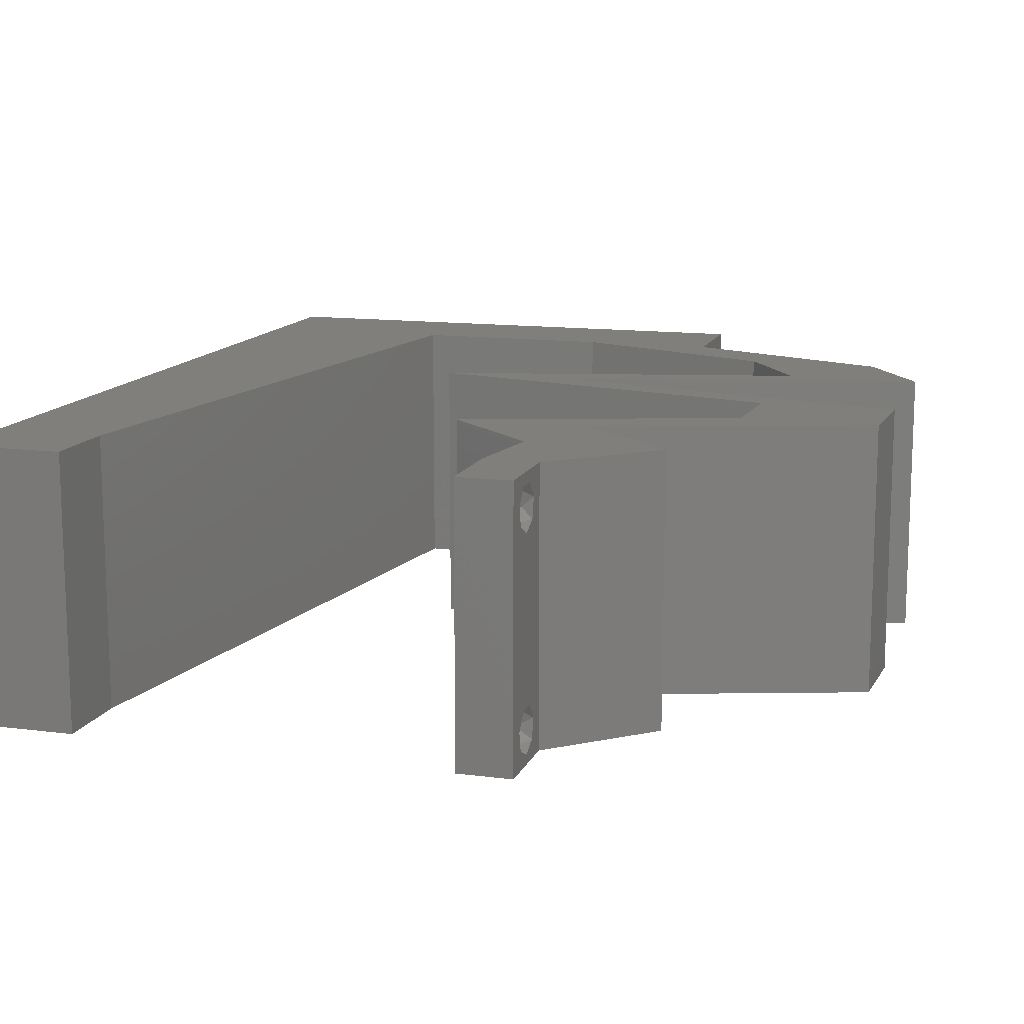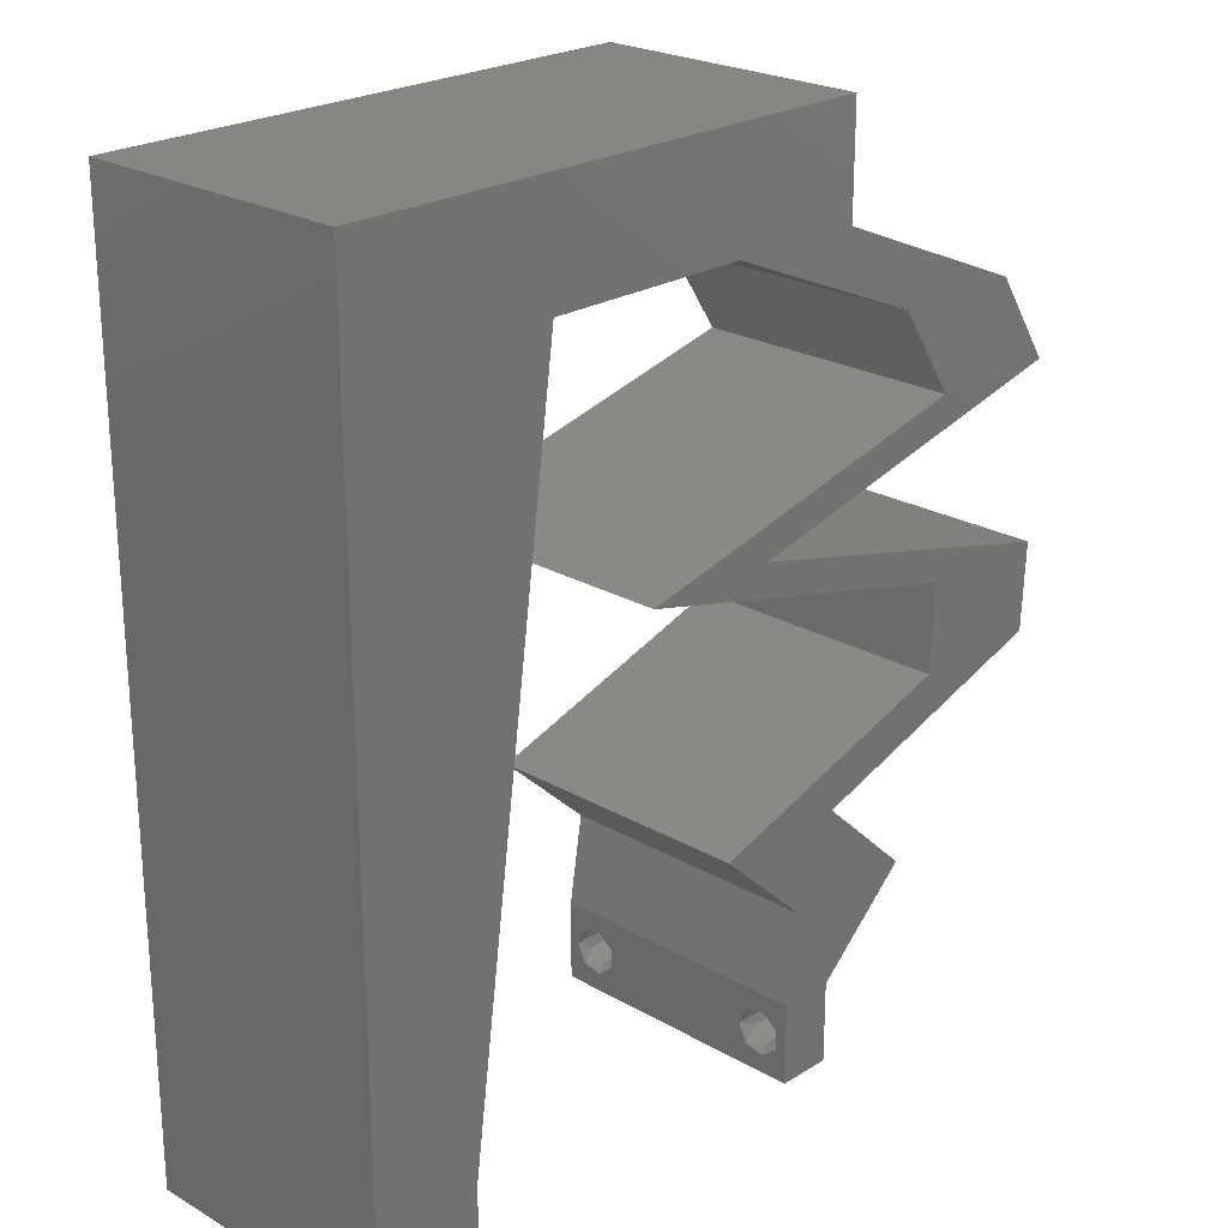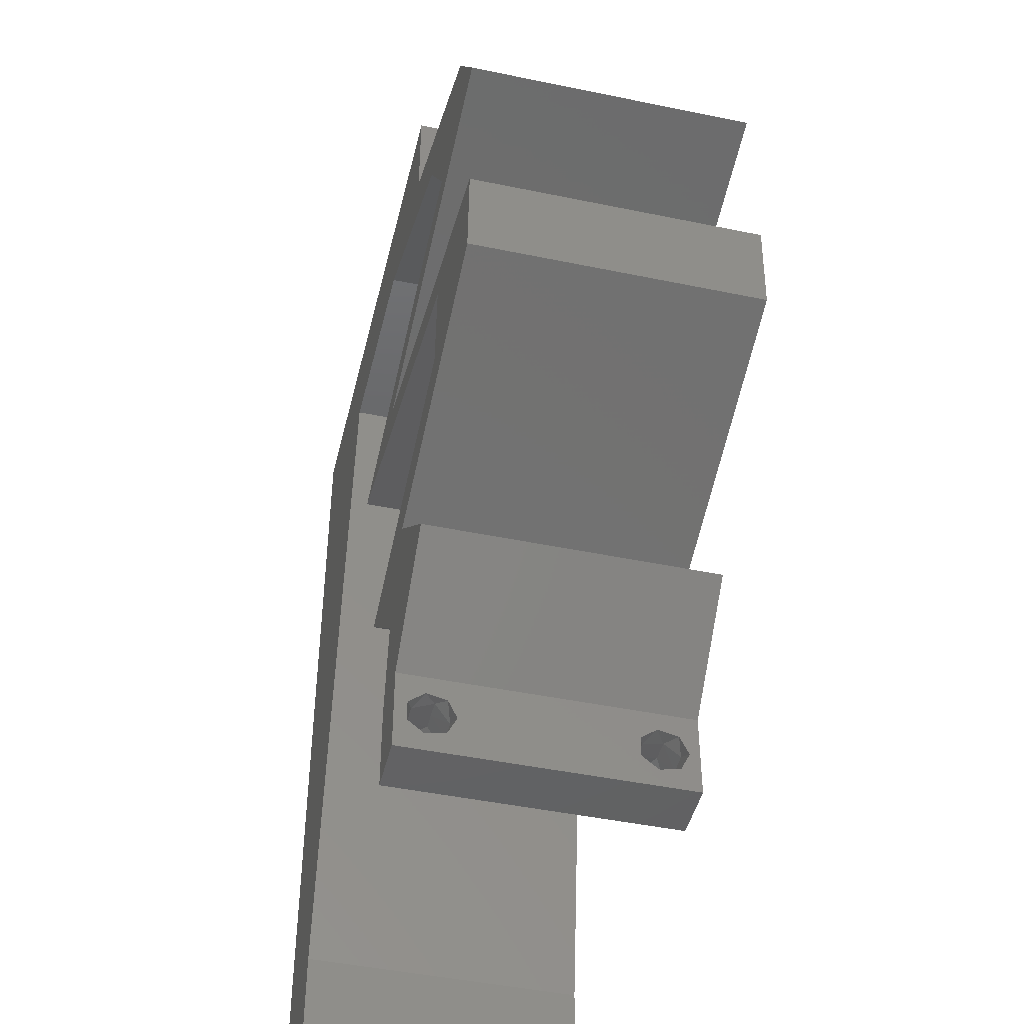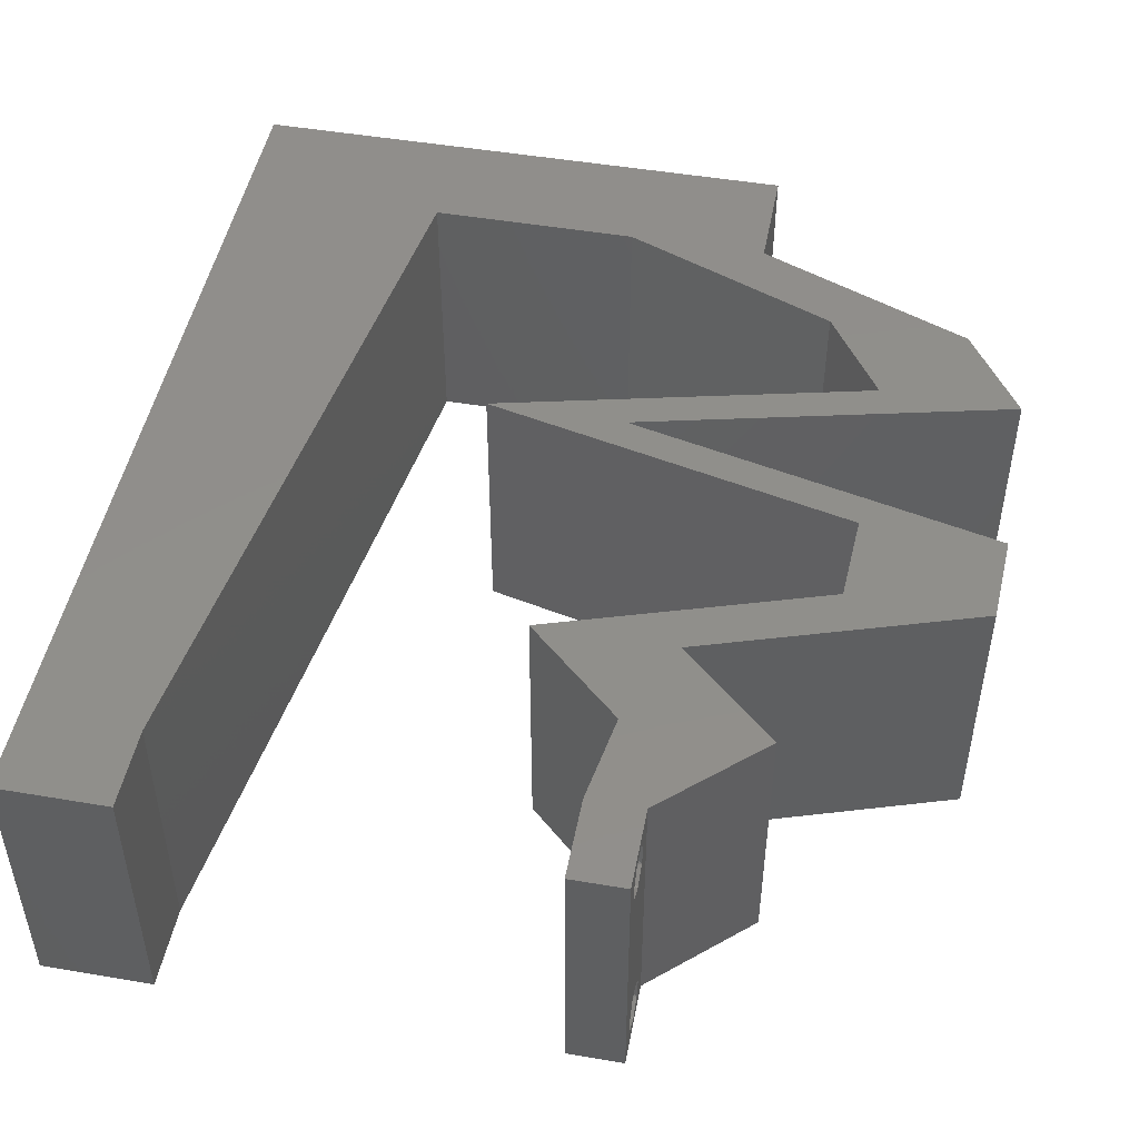
<metadata>
{"format":"stl","ext":"stl","renderer":"f3d","projection":"perspective","resolution":1024,"background":"white","views":[{"elev":13.0,"azim":16.7,"up":"+Z"},{"elev":23.5,"azim":-46.0,"up":"+Y"},{"elev":-45.8,"azim":76.6,"up":"+Y"},{"elev":48.3,"azim":10.8,"up":"+Z"}]}
</metadata>
<code>
# stl→obj: 294 verts, 592 faces
v 0.04 0 0.01
v 0.04 -0.006 0.01
v 0.04 -0.003738 0.003932
v 0.04 -0.003 0.0159
v 0.04 -0.001671 0.00134
v 0.04 0 0
v 0.04 -0.001343 0.002778
v 0.04 -0.004657 0.002778
v 0.04 -0.006 0
v 0.04 -0.004329 0.00134
v 0.04 -0.003 0.0007
v 0.04 -0.004657 0.01798
v 0.04 -0.003738 0.01913
v 0.04 -0.006 0.02
v 0.04 -0.001343 0.01798
v 0.04 0 0.02
v 0.04 -0.002262 0.01913
v 0.04 -0.001671 0.01654
v 0.04 -0.004329 0.01654
v 0.04 -0.002262 0.003932
v 0.036 -0.006 0.01
v 0.036 0 0.01
v 0.036 -0.003738 0.003932
v 0.036 -0.003 0.0159
v 0.036 -0.001343 0.002778
v 0.036 0 0
v 0.036 -0.001671 0.00134
v 0.036 -0.004329 0.00134
v 0.036 -0.006 0
v 0.036 -0.004657 0.002778
v 0.036 -0.003 0.0007
v 0.036 -0.003738 0.01913
v 0.036 -0.004657 0.01798
v 0.036 -0.006 0.02
v 0.036 0 0.02
v 0.036 -0.001343 0.01798
v 0.036 -0.002262 0.01913
v 0.036 -0.004329 0.01654
v 0.036 -0.001671 0.01654
v 0.036 -0.002262 0.003932
v 0.05 0.039 0.02
v 0.05574 0.0455 0.02
v 0.05074 0.04454 0.02
v 0.0136 0.0416 0.02
v 0 0.048 0.02
v 0 0.036 0.02
v 0.03704 0.0065 0.02
v 0.008 0 0.02
v 0 0 0.02
v 0.004 -0.003 0.02
v 0 -0.006 0.02
v 0.008 -0.006 0.02
v 0.00772 0.05232 0.02
v 0.0122 0.0312 0.02
v 0.015 0.052 0.02
v 0.051 0.02817 0.02
v 0.05 0.026 0.02
v 0.05372 0.02256 0.02
v 0 0.024 0.02
v 0.0094 0.0104 0.02
v 0.00435 0.0056 0.02
v 0.0108 0.0208 0.02
v 0.04 0.052 0.02
v 0.03525 0.0555 0.02
v 0.03678 0.05251 0.02
v 0.04968 0.0195 0.02
v 0.02 0.06 0.02
v 0.01 0.06 0.02
v 0.04 0.06 0.02
v 0.03 0.06 0.02
v 0.0225 0.052 0.02
v 0.02562 0.056 0.02
v 0.05968 0.0195 0.02
v 0.06 0.026 0.02
v 0.032 0.03033 0.02
v 0.033 0.0325 0.02
v 0.032 0.03467 0.02
v 0 0.012 0.02
v 0.005553 0.01621 0.02
v 0.04787 0.04875 0.02
v 0.04574 0.0455 0.02
v 0 0.06 0.02
v 0.03 0.052 0.02
v 0.038 -0.003 0.02
v 0.03787 0.04875 0.02
v 0.06 0.039 0.02
v 0.051 0.03683 0.02
v 0.041 0.03683 0.02
v 0.042 0.03467 0.02
v 0.042 0.03033 0.02
v 0.041 0.02817 0.02
v 0.04984 0.01625 0.02
v 0.04 0.013 0.02
v 0.04704 0.0065 0.02
v 0.03 0.013 0.02
v 0.03984 0.01625 0.02
v 0.023 0.0325 0.02
v 0 -0.006 0.01
v 0 -0.003 0.015
v 0 0 0.01
v 0 -0.006 0
v 0 -0.003 0.005
v 0 0 0
v 0.004 -0.006 0.015
v 0.008 -0.006 0.01
v 0.004 -0.006 0.005
v 0.008 -0.006 0
v 0 0.009 0.0114
v 0 0.06 0
v 0 0.051 0.0086
v 0 0.06 0.01
v 0 0.048 0
v 0 0.0415 0.009767
v 0 0.03 0.01
v 0 0.036 0
v 0 0.024 0
v 0 0.0185 0.01023
v 0 0.012 0
v 0 0.005337 0.005128
v 0 0.05466 0.01487
v 0.05 0.039 0
v 0.05074 0.04454 0
v 0.05574 0.0455 0
v 0.0136 0.0416 0
v 0.03704 0.0065 0
v 0.008 0 0
v 0.004 -0.003 0
v 0.00772 0.05232 0
v 0.0122 0.0312 0
v 0.015 0.052 0
v 0.051 0.02817 0
v 0.05372 0.02256 0
v 0.05 0.026 0
v 0.00435 0.0056 0
v 0.0094 0.0104 0
v 0.0108 0.0208 0
v 0.04 0.052 0
v 0.03678 0.05251 0
v 0.03525 0.0555 0
v 0.04968 0.0195 0
v 0.01 0.06 0
v 0.02 0.06 0
v 0.04 0.06 0
v 0.03 0.06 0
v 0.0225 0.052 0
v 0.02562 0.056 0
v 0.05968 0.0195 0
v 0.06 0.026 0
v 0.032 0.03033 0
v 0.032 0.03467 0
v 0.033 0.0325 0
v 0.005553 0.01621 0
v 0.04787 0.04875 0
v 0.04574 0.0455 0
v 0.03 0.052 0
v 0.038 -0.003 0
v 0.03787 0.04875 0
v 0.06 0.039 0
v 0.051 0.03683 0
v 0.041 0.03683 0
v 0.042 0.03467 0
v 0.042 0.03033 0
v 0.041 0.02817 0
v 0.04984 0.01625 0
v 0.04 0.013 0
v 0.04704 0.0065 0
v 0.03 0.013 0
v 0.03984 0.01625 0
v 0.023 0.0325 0
v 0.008 0 0.01
v 0.008 -0.003 0.015
v 0.008 -0.003 0.005
v 0.015 0.06 0.01134
v 0.025 0.06 0.008977
v 0.006575 0.06 0.007337
v 0.03344 0.06 0.01273
v 0.04 0.06 0.01
v 0.03407 0.06 0.005945
v 0.005798 0.06 0.01422
v 0.04 0.056 0.015
v 0.04 0.052 0.01
v 0.04 0.056 0.005
v 0.04657 0.04929 0.007567
v 0.05574 0.0455 0.01
v 0.05001 0.04786 0.01371
v 0.05158 0.04722 0.005122
v 0.04498 0.04994 0.01431
v 0.05787 0.04225 0.015
v 0.06 0.039 0.01
v 0.05787 0.04225 0.005
v 0.0465 0.03575 0.008017
v 0.03945 0.03405 0.006858
v 0.033 0.0325 0.01
v 0.05355 0.03745 0.006858
v 0.0465 0.03575 0.01514
v 0.03921 0.034 0.01366
v 0.05379 0.0375 0.01366
v 0.0465 0.02925 0.01198
v 0.06 0.026 0.01
v 0.05355 0.02755 0.01314
v 0.03945 0.03095 0.01314
v 0.05379 0.0275 0.006343
v 0.0465 0.02925 0.00486
v 0.03921 0.031 0.006343
v 0.05984 0.02275 0.015
v 0.05968 0.0195 0.01
v 0.05984 0.02275 0.005
v 0.04 0.013 0.01
v 0.04746 0.01547 0.01222
v 0.05272 0.0172 0.007184
v 0.05394 0.01761 0.01404
v 0.04492 0.01462 0.005
v 0.04352 0.00975 0.015
v 0.04704 0.0065 0.01
v 0.04352 0.00975 0.005
v 0.04352 0.00325 0.015
v 0.04352 0.00325 0.005
v 0.03652 0.00325 0.015
v 0.03704 0.0065 0.01
v 0.03652 0.00325 0.005
v 0.03352 0.00975 0.015
v 0.03 0.013 0.01
v 0.03352 0.00975 0.005
v 0.04968 0.0195 0.01
v 0.04222 0.01703 0.01222
v 0.03696 0.0153 0.007184
v 0.03574 0.01489 0.01404
v 0.04476 0.01787 0.005
v 0.04984 0.02275 0.015
v 0.05 0.026 0.01
v 0.04984 0.02275 0.005
v 0.0365 0.02925 0.01198
v 0.023 0.0325 0.01
v 0.02945 0.03095 0.01314
v 0.04355 0.02755 0.01314
v 0.02921 0.031 0.006343
v 0.0365 0.02925 0.00486
v 0.04379 0.0275 0.006343
v 0.0365 0.03575 0.008017
v 0.04355 0.03745 0.006858
v 0.05 0.039 0.01
v 0.02945 0.03405 0.006858
v 0.0365 0.03575 0.01514
v 0.04379 0.0375 0.01366
v 0.02921 0.034 0.01366
v 0.04787 0.04225 0.015
v 0.04574 0.0455 0.01
v 0.04787 0.04225 0.005
v 0.03917 0.04821 0.007567
v 0.03 0.052 0.01
v 0.03572 0.04964 0.01371
v 0.03416 0.05028 0.005122
v 0.04076 0.04756 0.01431
v 0.02261 0.052 0.007675
v 0.015 0.052 0.01
v 0.02541 0.052 0.01462
v 0.02025 0.052 0.01466
v 0.009995 0.01482 0.01048
v 0.01301 0.03718 0.01048
v 0.0115 0.026 0.009897
v 0.009004 0.007461 0.007697
v 0.014 0.04454 0.007697
v 0.01417 0.04585 0.01403
v 0.008828 0.006154 0.01403
v 0.0375 -0.003738 0.01607
v 0.0385 -0.002262 0.01607
v 0.03712 -0.002262 0.01607
v 0.03888 -0.003738 0.01607
v 0.03873 -0.003 0.0193
v 0.03727 -0.001671 0.01866
v 0.03875 -0.001671 0.01866
v 0.03727 -0.004329 0.01866
v 0.03875 -0.004329 0.01866
v 0.03725 -0.003 0.0193
v 0.03873 -0.004657 0.01722
v 0.03725 -0.004657 0.01722
v 0.03798 -0.00134 0.01723
v 0.03687 -0.001344 0.01722
v 0.03914 -0.001343 0.01722
v 0.03873 -0.003738 0.0008684
v 0.03727 -0.002262 0.0008684
v 0.03726 -0.003758 0.0008785
v 0.03874 -0.002242 0.0008785
v 0.03727 -0.001671 0.00346
v 0.03873 -0.003 0.0041
v 0.03725 -0.003 0.0041
v 0.03873 -0.001343 0.002022
v 0.03725 -0.001343 0.002022
v 0.03875 -0.001671 0.00346
v 0.03727 -0.004657 0.002022
v 0.03875 -0.004657 0.002022
v 0.03798 -0.004322 0.003468
v 0.03913 -0.004332 0.003456
v 0.03684 -0.004329 0.00346
f 1 2 3
f 4 2 1
f 5 6 7
f 8 9 10
f 10 9 11
f 5 11 6
f 12 13 14
f 15 16 17
f 13 16 14
f 17 16 13
f 9 6 11
f 8 2 9
f 1 16 18
f 18 16 15
f 2 19 14
f 19 12 14
f 6 1 7
f 18 4 1
f 4 19 2
f 20 1 3
f 7 1 20
f 3 2 8
f 21 22 23
f 24 22 21
f 25 26 27
f 28 29 30
f 31 29 28
f 27 26 31
f 32 33 34
f 35 36 37
f 34 35 32
f 34 33 38
f 32 35 37
f 35 39 36
f 26 29 31
f 25 22 26
f 21 34 38
f 22 39 35
f 29 21 30
f 38 24 21
f 24 39 22
f 30 21 23
f 23 22 40
f 40 22 25
f 41 42 43
f 44 45 46
f 16 47 35
f 48 49 50
f 51 52 50
f 45 44 53
f 54 44 46
f 44 55 53
f 56 57 58
f 54 46 59
f 48 60 61
f 62 54 59
f 63 64 65
f 57 66 58
f 55 67 68
f 69 70 64
f 49 48 61
f 55 71 67
f 70 67 72
f 73 74 58
f 75 76 77
f 63 69 64
f 59 78 79
f 80 81 43
f 82 45 53
f 68 82 53
f 55 68 53
f 67 71 72
f 62 59 79
f 60 78 61
f 70 83 64
f 60 62 79
f 34 14 84
f 52 48 50
f 49 51 50
f 83 70 72
f 71 83 72
f 16 35 84
f 78 60 79
f 64 83 65
f 85 63 65
f 78 49 61
f 14 16 84
f 35 34 84
f 81 41 43
f 83 85 65
f 63 81 80
f 85 81 63
f 42 41 86
f 42 80 43
f 86 41 87
f 88 76 89
f 90 76 91
f 91 76 75
f 76 88 77
f 74 56 58
f 92 73 58
f 93 47 94
f 95 47 93
f 95 93 96
f 93 92 96
f 94 47 16
f 92 66 96
f 66 92 58
f 90 57 56
f 57 90 91
f 97 75 77
f 87 41 89
f 41 88 89
f 98 99 100
f 49 99 51
f 101 102 103
f 100 102 98
f 51 99 98
f 100 99 49
f 98 102 101
f 103 102 100
f 52 104 105
f 98 104 51
f 101 106 98
f 105 106 107
f 51 104 52
f 105 104 98
f 107 106 101
f 98 106 105
f 49 108 100
f 109 110 111
f 112 110 109
f 78 108 49
f 113 114 46
f 115 114 113
f 115 113 112
f 46 114 59
f 116 114 115
f 117 114 116
f 59 117 78
f 45 113 46
f 118 117 116
f 59 114 117
f 103 119 118
f 82 120 45
f 45 110 113
f 118 108 117
f 118 119 108
f 45 120 110
f 117 108 78
f 113 110 112
f 111 120 82
f 100 119 103
f 108 119 100
f 110 120 111
f 121 122 123
f 115 112 124
f 6 26 125
f 126 127 103
f 101 127 107
f 112 128 124
f 129 115 124
f 124 128 130
f 131 132 133
f 129 116 115
f 126 134 135
f 136 116 129
f 137 138 139
f 133 132 140
f 130 141 142
f 143 139 144
f 103 134 126
f 130 142 145
f 144 146 142
f 147 132 148
f 149 150 151
f 137 139 143
f 116 152 118
f 153 122 154
f 109 128 112
f 141 128 109
f 130 128 141
f 142 146 145
f 136 152 116
f 135 134 118
f 144 139 155
f 135 152 136
f 29 156 9
f 107 127 126
f 103 127 101
f 155 146 144
f 145 146 155
f 6 156 26
f 118 152 135
f 139 138 155
f 157 138 137
f 118 134 103
f 9 156 6
f 26 156 29
f 154 122 121
f 155 138 157
f 137 153 154
f 157 137 154
f 123 158 121
f 123 122 153
f 158 159 121
f 160 161 151
f 162 163 151
f 163 149 151
f 151 150 160
f 148 132 131
f 164 132 147
f 165 166 125
f 167 165 125
f 167 168 165
f 165 168 164
f 166 6 125
f 164 168 140
f 140 132 164
f 162 131 133
f 133 163 162
f 169 150 149
f 159 161 121
f 121 161 160
f 170 171 105
f 52 171 48
f 126 172 107
f 105 172 170
f 48 171 170
f 105 171 52
f 107 172 105
f 170 172 126
f 141 173 142
f 70 174 67
f 173 174 142
f 67 174 173
f 141 175 173
f 70 176 174
f 142 174 144
f 67 173 68
f 109 175 141
f 111 175 109
f 69 176 70
f 177 176 69
f 174 178 144
f 173 179 68
f 176 178 174
f 175 179 173
f 144 178 143
f 143 178 177
f 82 179 111
f 68 179 82
f 111 179 175
f 177 178 176
f 69 180 177
f 181 180 63
f 137 182 181
f 177 182 143
f 177 180 181
f 143 182 137
f 63 180 69
f 181 182 177
f 137 183 153
f 181 183 137
f 184 185 42
f 123 186 184
f 63 187 181
f 42 185 80
f 185 186 183
f 184 186 185
f 153 186 123
f 80 187 63
f 187 183 181
f 183 186 153
f 187 185 183
f 80 185 187
f 42 188 184
f 189 188 86
f 158 190 189
f 184 190 123
f 184 188 189
f 123 190 158
f 189 190 184
f 86 188 42
f 159 191 161
f 151 192 193
f 189 194 158
f 161 192 151
f 158 194 159
f 195 196 191
f 191 197 195
f 86 197 189
f 193 196 76
f 191 196 192
f 194 197 191
f 76 196 89
f 87 197 86
f 159 194 191
f 191 192 161
f 89 195 87
f 89 196 195
f 195 197 87
f 192 196 193
f 189 197 194
f 56 198 90
f 199 200 74
f 76 201 193
f 74 200 56
f 90 201 76
f 198 202 203
f 203 204 198
f 193 204 151
f 148 202 199
f 200 202 198
f 198 204 201
f 151 204 162
f 131 202 148
f 198 201 90
f 56 200 198
f 162 203 131
f 203 202 131
f 162 204 203
f 201 204 193
f 199 202 200
f 73 205 74
f 199 205 206
f 206 207 199
f 148 207 147
f 74 205 199
f 206 205 73
f 199 207 148
f 147 207 206
f 208 209 93
f 93 209 92
f 147 210 164
f 206 210 147
f 92 211 73
f 164 212 165
f 73 211 206
f 165 212 208
f 210 212 164
f 209 212 210
f 92 209 211
f 208 212 209
f 209 210 211
f 211 210 206
f 93 213 208
f 214 213 94
f 208 215 165
f 166 215 214
f 94 213 93
f 208 213 214
f 165 215 166
f 214 215 208
f 94 216 214
f 1 216 16
f 214 217 166
f 6 217 1
f 214 216 1
f 16 216 94
f 166 217 6
f 1 217 214
f 2 14 34
f 21 2 34
f 29 9 2
f 29 2 21
f 22 218 219
f 47 218 35
f 26 220 125
f 219 220 22
f 35 218 22
f 219 218 47
f 22 220 26
f 125 220 219
f 47 221 219
f 222 221 95
f 219 223 125
f 167 223 222
f 95 221 47
f 125 223 167
f 219 221 222
f 222 223 219
f 224 225 66
f 66 225 96
f 167 226 168
f 222 226 167
f 96 227 95
f 168 228 140
f 95 227 222
f 140 228 224
f 226 228 168
f 225 228 226
f 96 225 227
f 224 228 225
f 225 226 227
f 227 226 222
f 224 229 230
f 57 229 66
f 140 231 133
f 230 231 224
f 66 229 224
f 230 229 57
f 224 231 140
f 133 231 230
f 75 232 91
f 233 234 97
f 57 235 230
f 97 234 75
f 91 235 57
f 232 236 237
f 237 238 232
f 230 238 133
f 169 236 233
f 234 236 232
f 232 238 235
f 133 238 163
f 149 236 169
f 75 234 232
f 232 235 91
f 163 237 149
f 163 238 237
f 237 236 149
f 233 236 234
f 235 238 230
f 150 239 160
f 121 240 241
f 233 242 169
f 160 240 121
f 169 242 150
f 243 244 239
f 239 245 243
f 97 245 233
f 241 244 41
f 239 244 240
f 242 245 239
f 41 244 88
f 77 245 97
f 150 242 239
f 239 240 160
f 88 243 77
f 88 244 243
f 243 245 77
f 233 245 242
f 240 244 241
f 41 246 241
f 247 246 81
f 241 248 121
f 154 248 247
f 81 246 41
f 121 248 154
f 241 246 247
f 247 248 241
f 154 249 157
f 247 249 154
f 250 251 83
f 155 252 250
f 81 253 247
f 83 251 85
f 251 252 249
f 250 252 251
f 157 252 155
f 85 253 81
f 253 249 247
f 249 252 157
f 253 251 249
f 85 251 253
f 145 254 130
f 155 254 145
f 130 254 255
f 250 254 155
f 83 256 250
f 255 257 55
f 55 257 71
f 71 256 83
f 254 256 257
f 257 256 71
f 255 254 257
f 250 256 254
f 136 258 135
f 124 259 129
f 62 260 54
f 136 260 258
f 259 260 129
f 258 260 62
f 54 260 259
f 129 260 136
f 258 261 135
f 124 262 259
f 60 258 62
f 54 259 44
f 255 262 130
f 126 261 170
f 130 262 124
f 135 261 126
f 259 263 44
f 60 264 258
f 262 263 259
f 258 264 261
f 44 263 55
f 48 264 60
f 55 263 255
f 170 264 48
f 255 263 262
f 261 264 170
f 4 24 265
f 24 4 266
f 24 266 267
f 4 265 268
f 269 270 271
f 272 269 273
f 269 272 274
f 270 269 274
f 275 272 273
f 272 275 276
f 275 265 276
f 267 277 278
f 266 277 267
f 265 275 268
f 17 13 269
f 37 36 270
f 33 32 272
f 17 269 271
f 269 13 273
f 37 270 274
f 272 32 274
f 15 17 271
f 13 12 273
f 32 37 274
f 33 272 276
f 265 38 276
f 38 33 276
f 12 19 275
f 271 270 277
f 12 275 273
f 266 18 279
f 277 266 279
f 270 36 278
f 15 271 279
f 275 19 268
f 4 18 266
f 24 38 265
f 277 270 278
f 39 24 267
f 19 4 268
f 271 277 279
f 39 267 278
f 36 39 278
f 18 15 279
f 11 31 280
f 31 11 281
f 280 31 282
f 281 11 283
f 284 285 286
f 287 284 288
f 285 284 289
f 284 287 289
f 281 287 288
f 280 290 291
f 290 292 291
f 287 281 283
f 290 280 282
f 291 292 293
f 292 290 294
f 286 285 292
f 40 25 284
f 5 7 287
f 20 3 285
f 28 30 290
f 40 284 286
f 284 25 288
f 287 7 289
f 20 285 289
f 25 27 288
f 23 40 286
f 8 10 291
f 7 20 289
f 27 31 281
f 10 11 280
f 27 281 288
f 10 280 291
f 286 292 294
f 292 285 293
f 28 290 282
f 5 287 283
f 285 3 293
f 290 30 294
f 23 286 294
f 8 291 293
f 3 8 293
f 30 23 294
f 11 5 283
f 31 28 282

</code>
